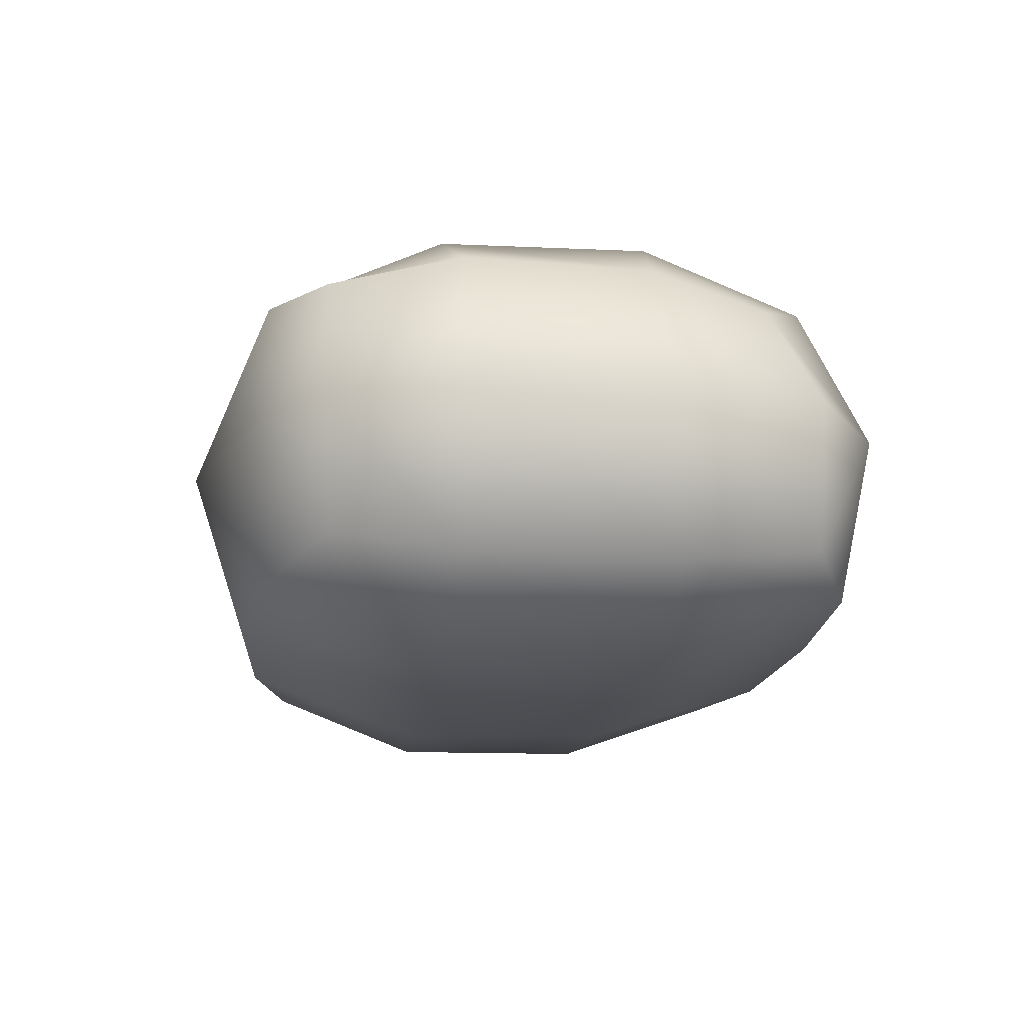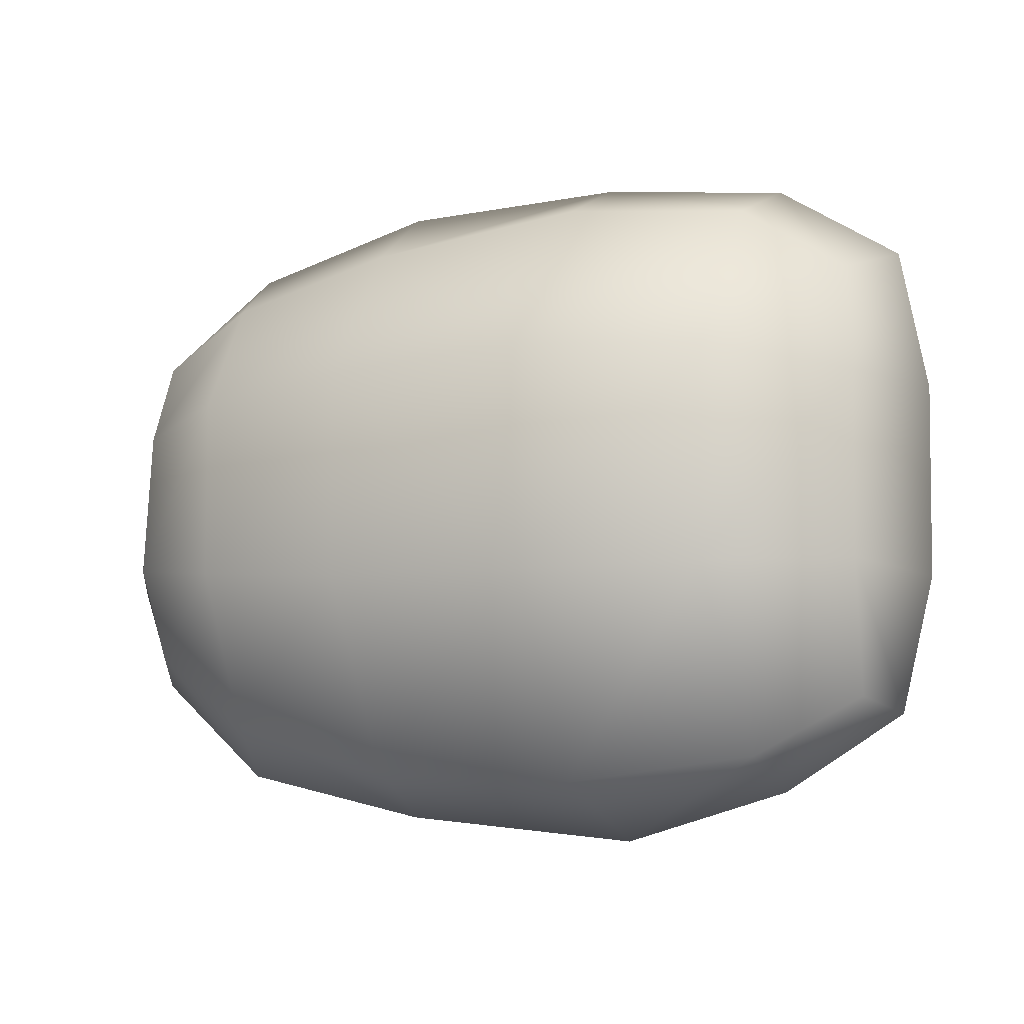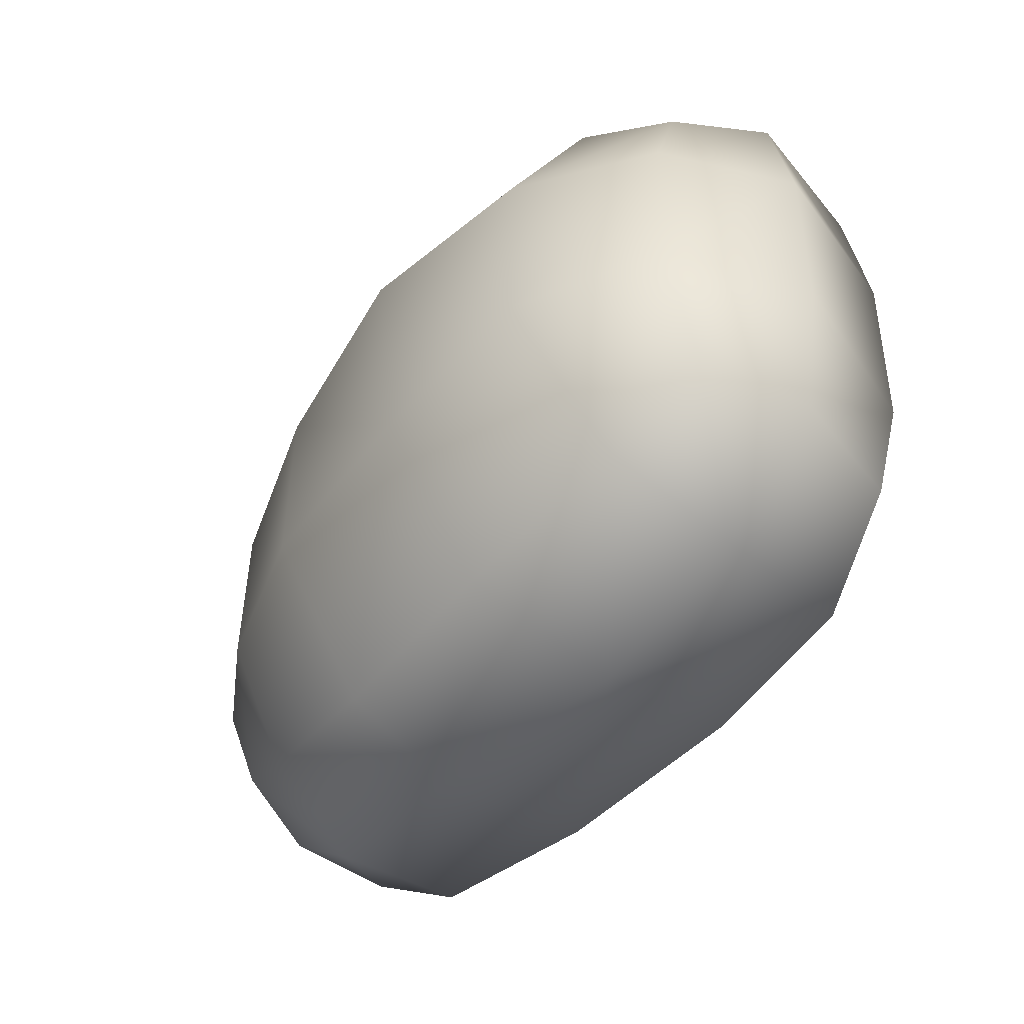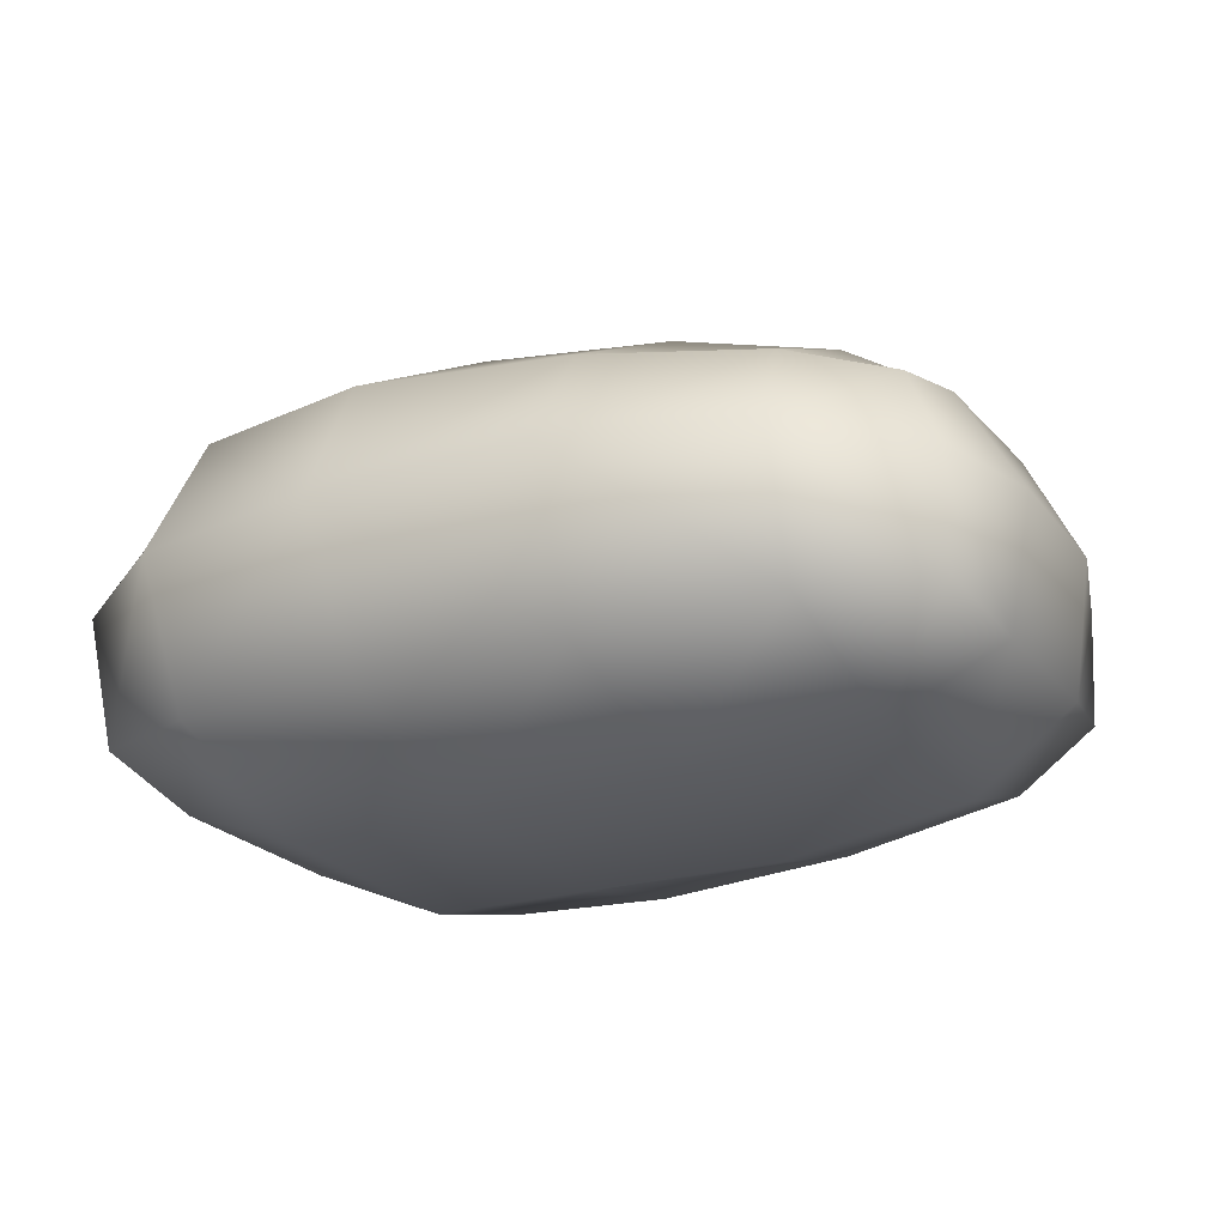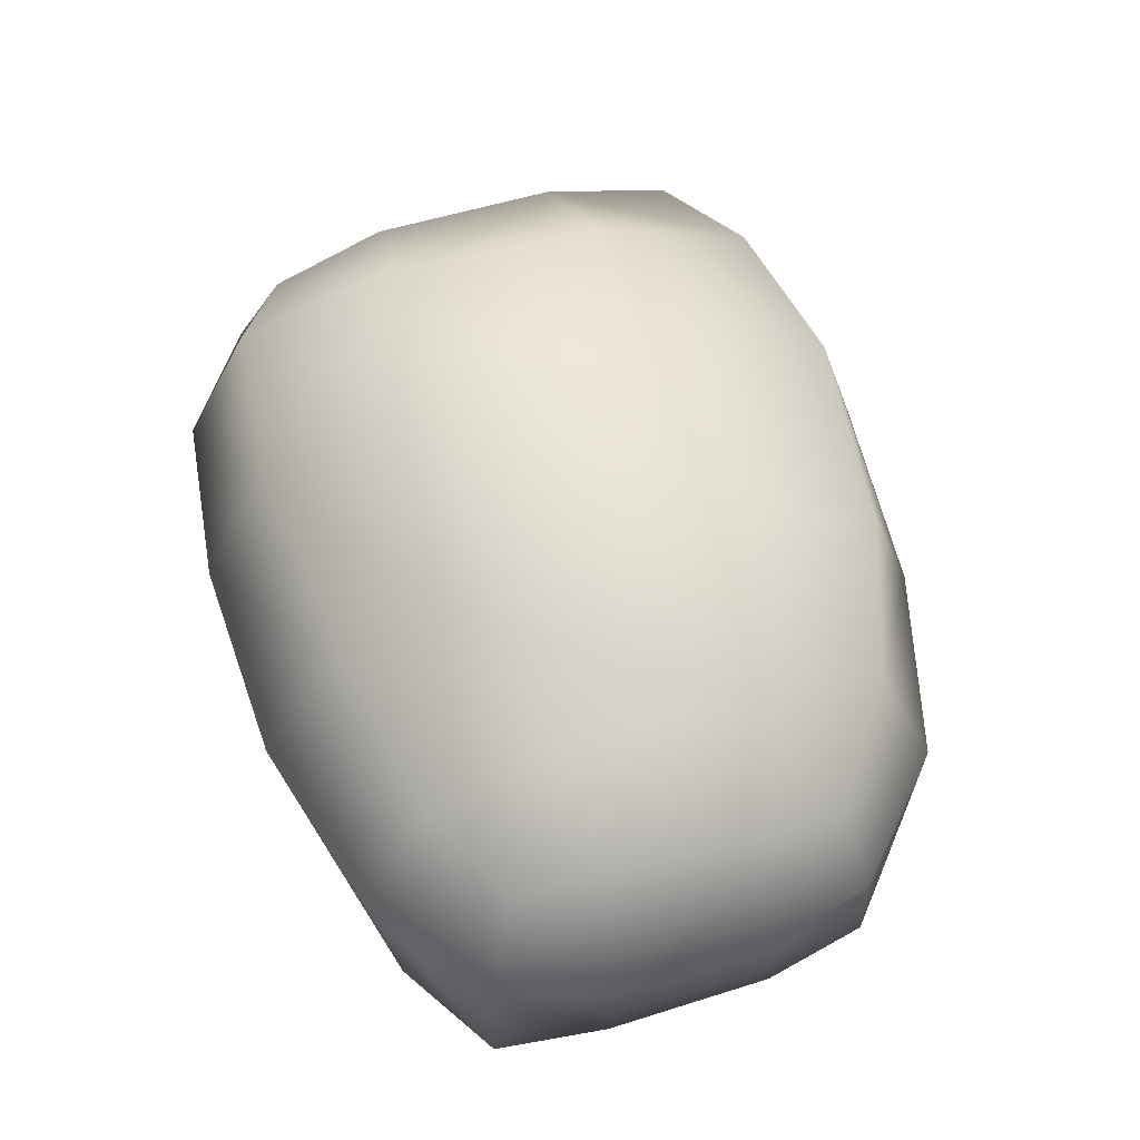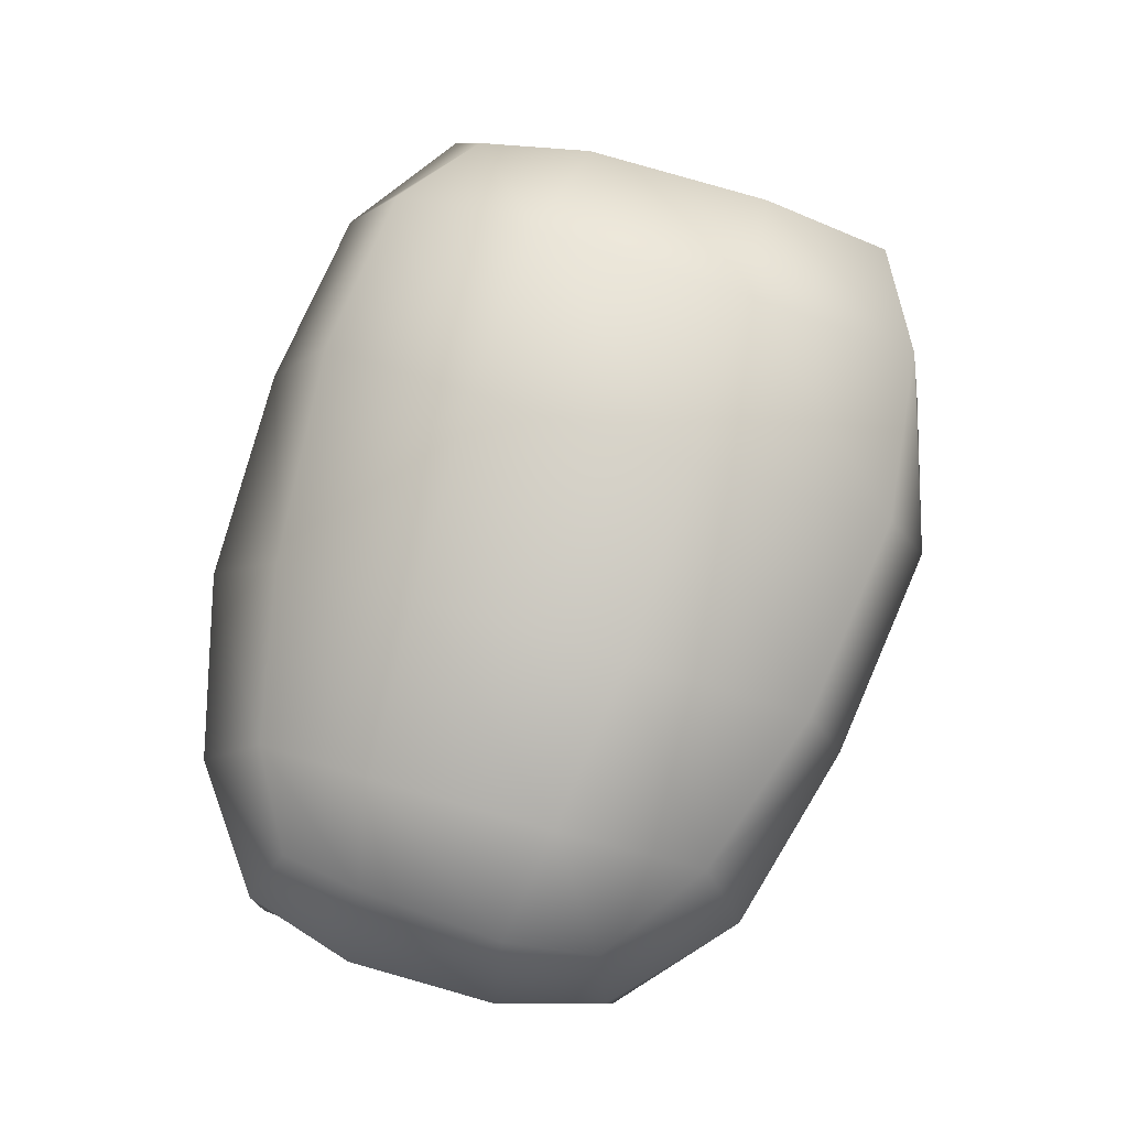
<metadata>
{"format":"obj","ext":"obj","renderer":"f3d","projection":"perspective","resolution":1024,"background":"white","views":[{"elev":-17.8,"azim":82.9,"up":"+Z"},{"elev":-12.1,"azim":18.7,"up":"+Y"},{"elev":-51.4,"azim":51.4,"up":"+Y"},{"elev":-25.1,"azim":-151.2,"up":"+Z"},{"elev":55.1,"azim":-107.2,"up":"+Z"},{"elev":75.7,"azim":-73.3,"up":"+Z"}]}
</metadata>
<code>
g default
v 0.8144 0.1899 -0.2586
v 0.7995 -0.1901 -0.2559
v 0.9036 0.1718 0.03526
v 0.8946 -0.1886 0.03338
v 0.8024 0.151 0.2864
v 0.7978 -0.1935 0.2966
v 0.2848 0.5008 0.3019
v 0.2204 0.1958 0.4905
v 0.2209 -0.2071 0.446
v 0.2674 -0.5727 0.2901
v -0.1172 0.4652 0.2659
v -0.1463 0.1872 0.4299
v -0.1439 -0.1954 0.4299
v -0.1127 -0.5292 0.2621
v -0.6307 0.1498 0.2144
v -0.6446 -0.1199 0.2125
v -0.7437 0.1513 0.007291
v -0.7393 -0.129 0.01267
v -0.7 0.1548 -0.2362
v -0.6974 -0.1491 -0.2256
v -0.1471 0.5347 -0.2627
v -0.1477 0.1999 -0.368
v -0.1351 -0.2008 -0.3854
v -0.1236 -0.5341 -0.2686
v 0.2258 0.5567 -0.2608
v 0.2334 0.2114 -0.3764
v 0.2337 -0.2096 -0.3726
v 0.2666 -0.5605 -0.2785
v -0.1181 -0.6091 0.05078
v 0.3041 -0.6624 0.01911
v -0.1274 0.6167 0.03994
v 0.2819 0.6322 0.03797
v 0.5714 -0.534 -0.269
v 0.7661 -0.4185 -0.2162
v 0.6055 -0.5766 0.006142
v 0.8299 -0.4394 0.01425
v 0.6008 -0.5336 0.2599
v 0.7932 -0.4313 0.2324
v 0.5645 0.5408 -0.2562
v 0.7913 0.4426 -0.2304
v 0.6298 0.5905 0.03608
v 0.8542 0.4435 0.02718
v 0.6095 0.467 0.2952
v 0.786 0.3645 0.222
v -0.4358 0.3972 0.2203
v -0.6073 0.3007 0.1826
v -0.4685 0.5214 0.02927
v -0.6846 0.3615 0.007073
v -0.6147 -0.2883 0.1661
v -0.4211 -0.428 0.2232
v -0.471 -0.5164 0.02259
v -0.68 -0.3223 0.001173
v -0.482 0.4755 -0.2382
v -0.6863 0.362 -0.2137
v -0.4783 -0.4686 -0.2391
v -0.6645 -0.3346 -0.1942
v -0.4518 0.1778 0.3291
v -0.4468 -0.1563 0.3315
v 0.5519 -0.2097 0.4351
v 0.5605 0.1815 0.438
v 0.5546 0.2097 -0.3596
v 0.5492 -0.2097 -0.3655
v -0.494 -0.1851 -0.3453
v -0.4981 0.1842 -0.3402
g FoodShortLUpperLeg
f 45 46 15 57
f 57 15 16 58
f 58 16 49 50
f 17 18 16 15
f 16 18 52 49
f 57 12 11 45
f 58 13 12 57
f 50 14 13 58
f 5 3 42 44
f 3 5 6 4
f 59 6 5 60
f 37 38 6 59
f 60 5 44 43
f 11 12 8 7
f 12 13 9 8
f 9 13 14 10
f 59 9 10 37
f 60 8 9 59
f 43 7 8 60
f 1 3 4 2
f 2 4 36 34
f 61 26 25 39
f 62 27 26 61
f 33 28 27 62
f 42 3 1 40
f 6 38 36 4
f 30 28 33 35
f 37 10 30 35
f 32 41 39 25
f 32 7 43 41
f 34 36 35 33
f 38 37 35 36
f 41 42 40 39
f 41 43 44 42
f 11 7 32 31
f 62 2 34 33
f 61 1 2 62
f 39 40 1 61
f 19 17 48 54
f 19 20 18 17
f 64 22 23 63
f 63 23 24 55
f 53 21 22 64
f 48 17 15 46
f 20 56 52 18
f 29 51 55 24
f 29 14 50 51
f 31 21 53 47
f 45 11 31 47
f 47 48 46 45
f 47 53 54 48
f 49 52 51 50
f 56 55 51 52
f 10 14 29 30
f 21 25 26 22
f 26 27 23 22
f 27 28 24 23
f 21 31 32 25
f 30 29 24 28
f 64 19 54 53
f 63 20 19 64
f 55 56 20 63

</code>
